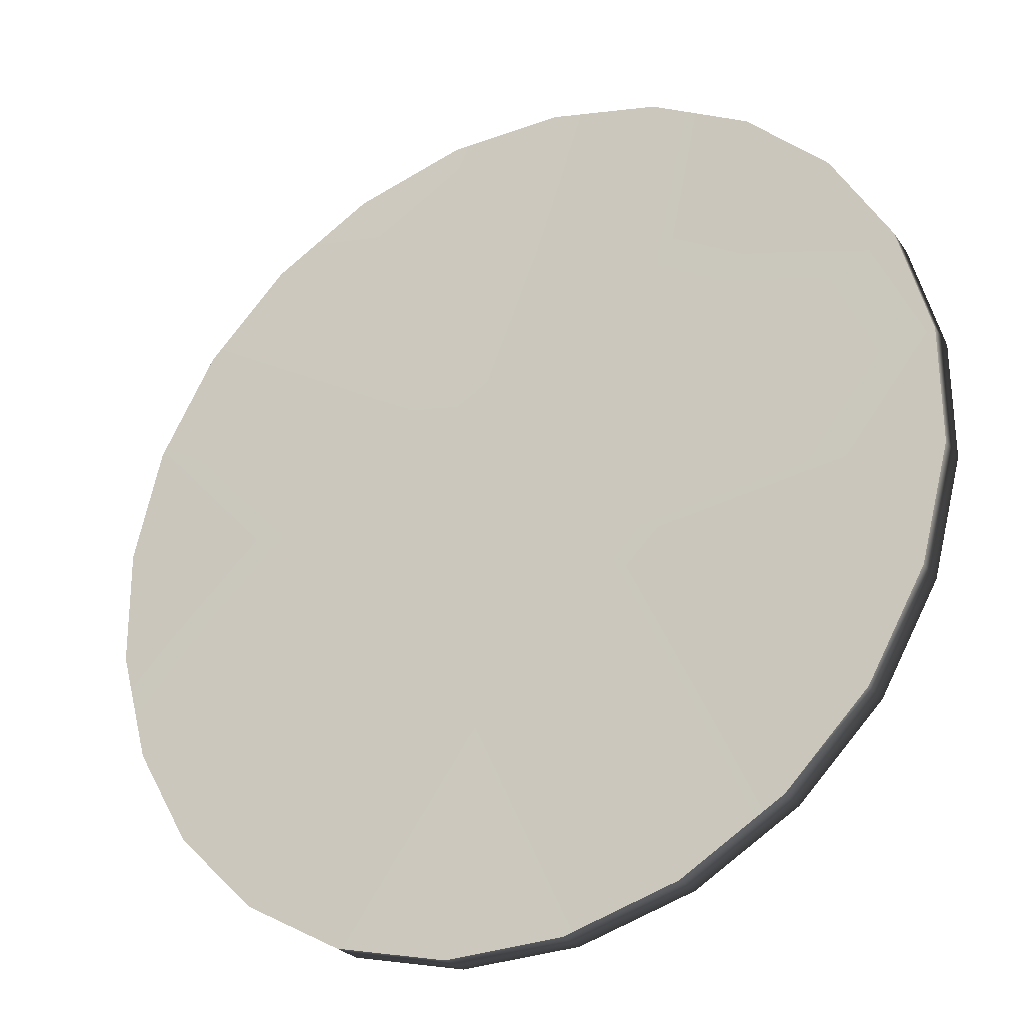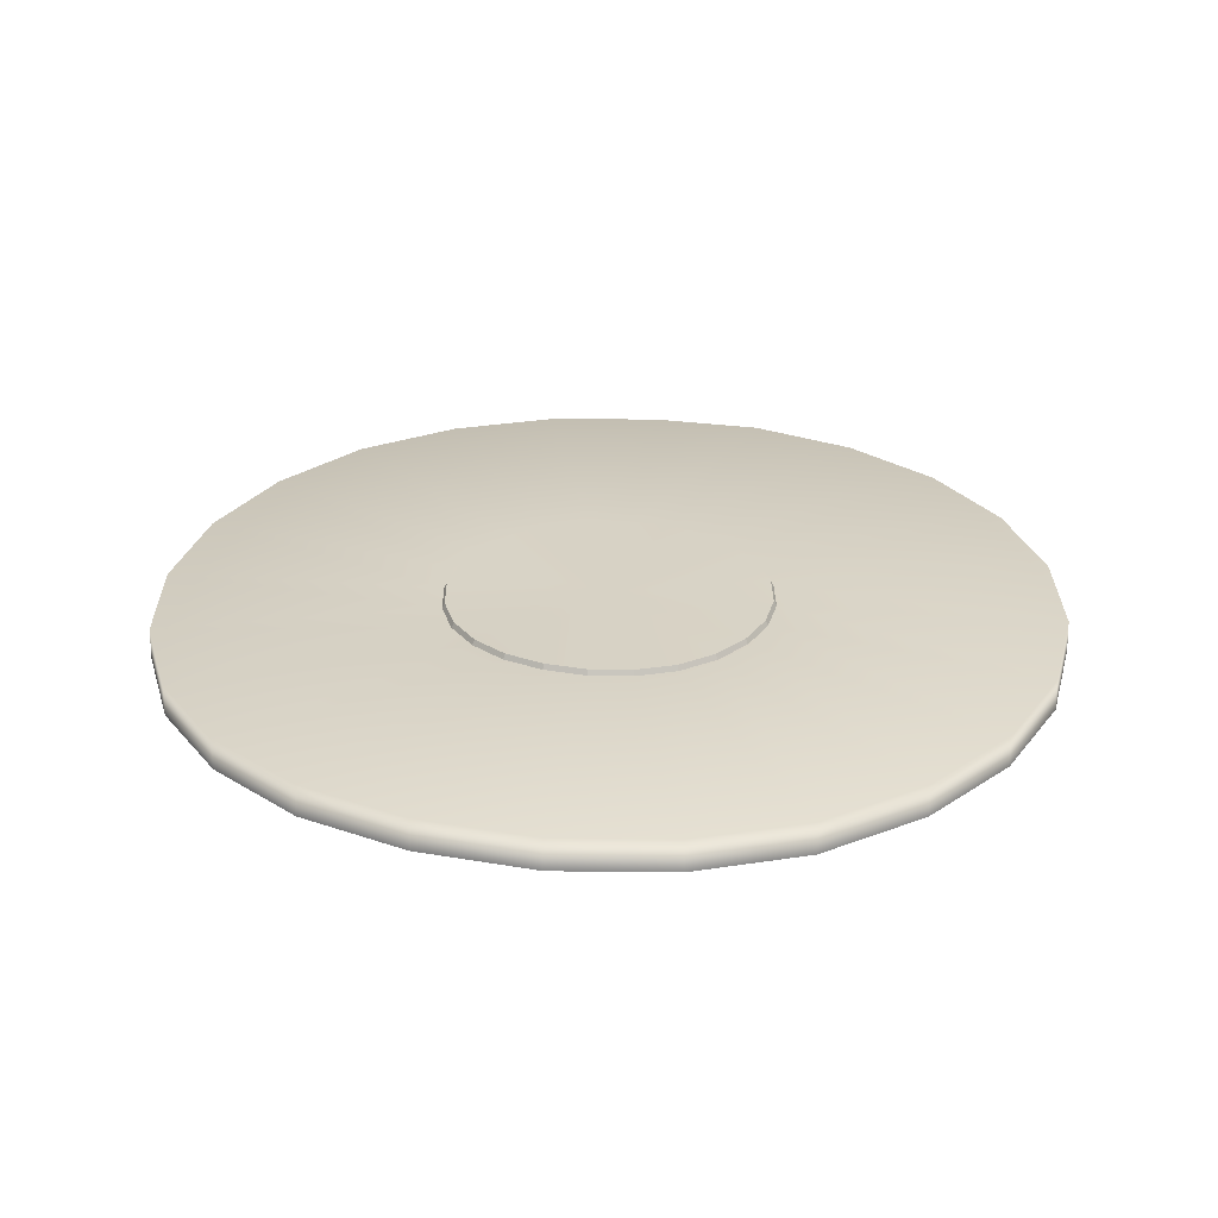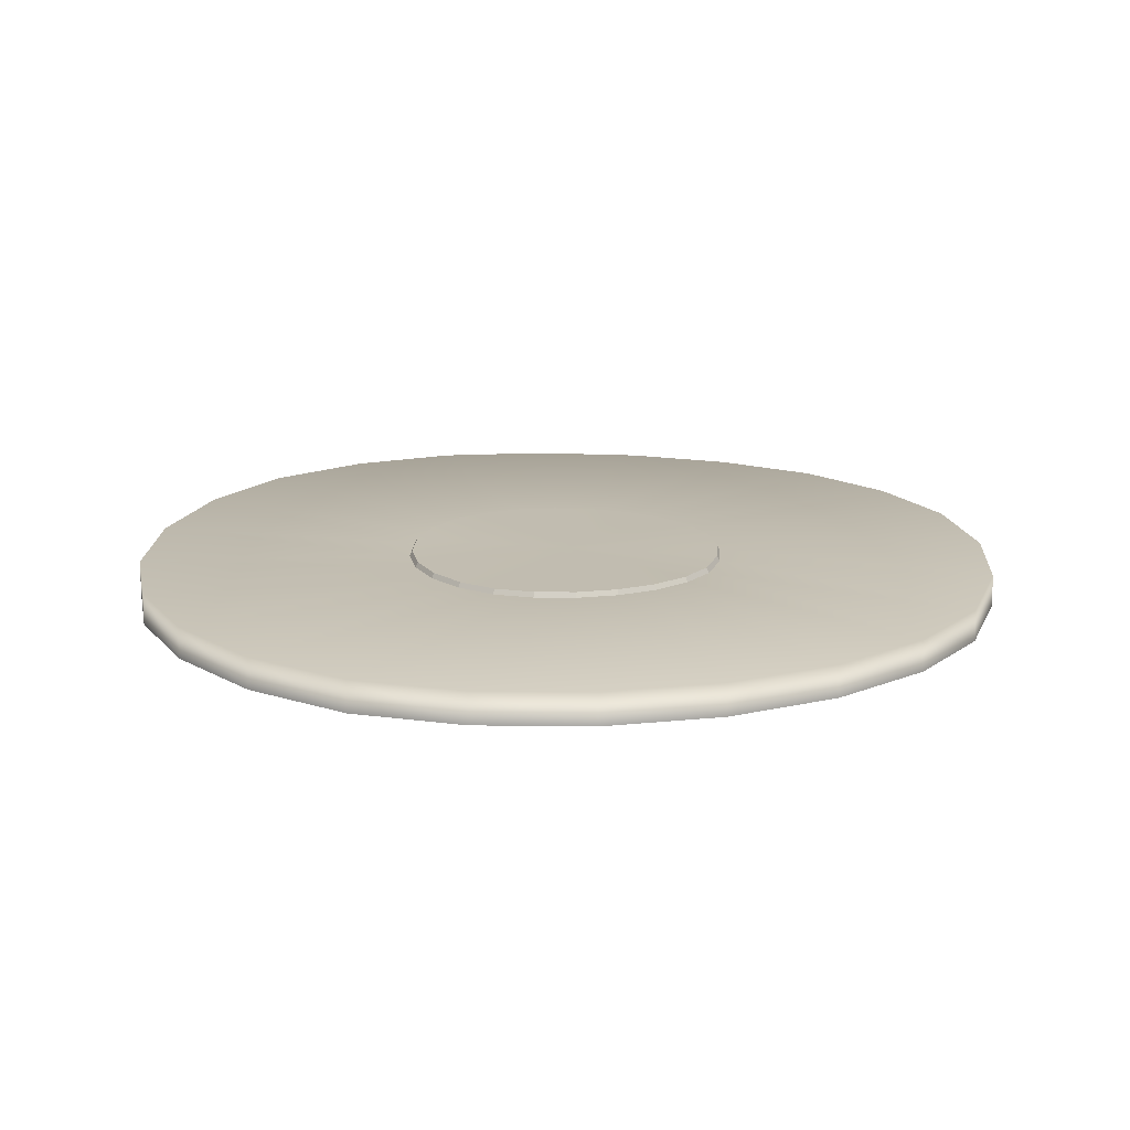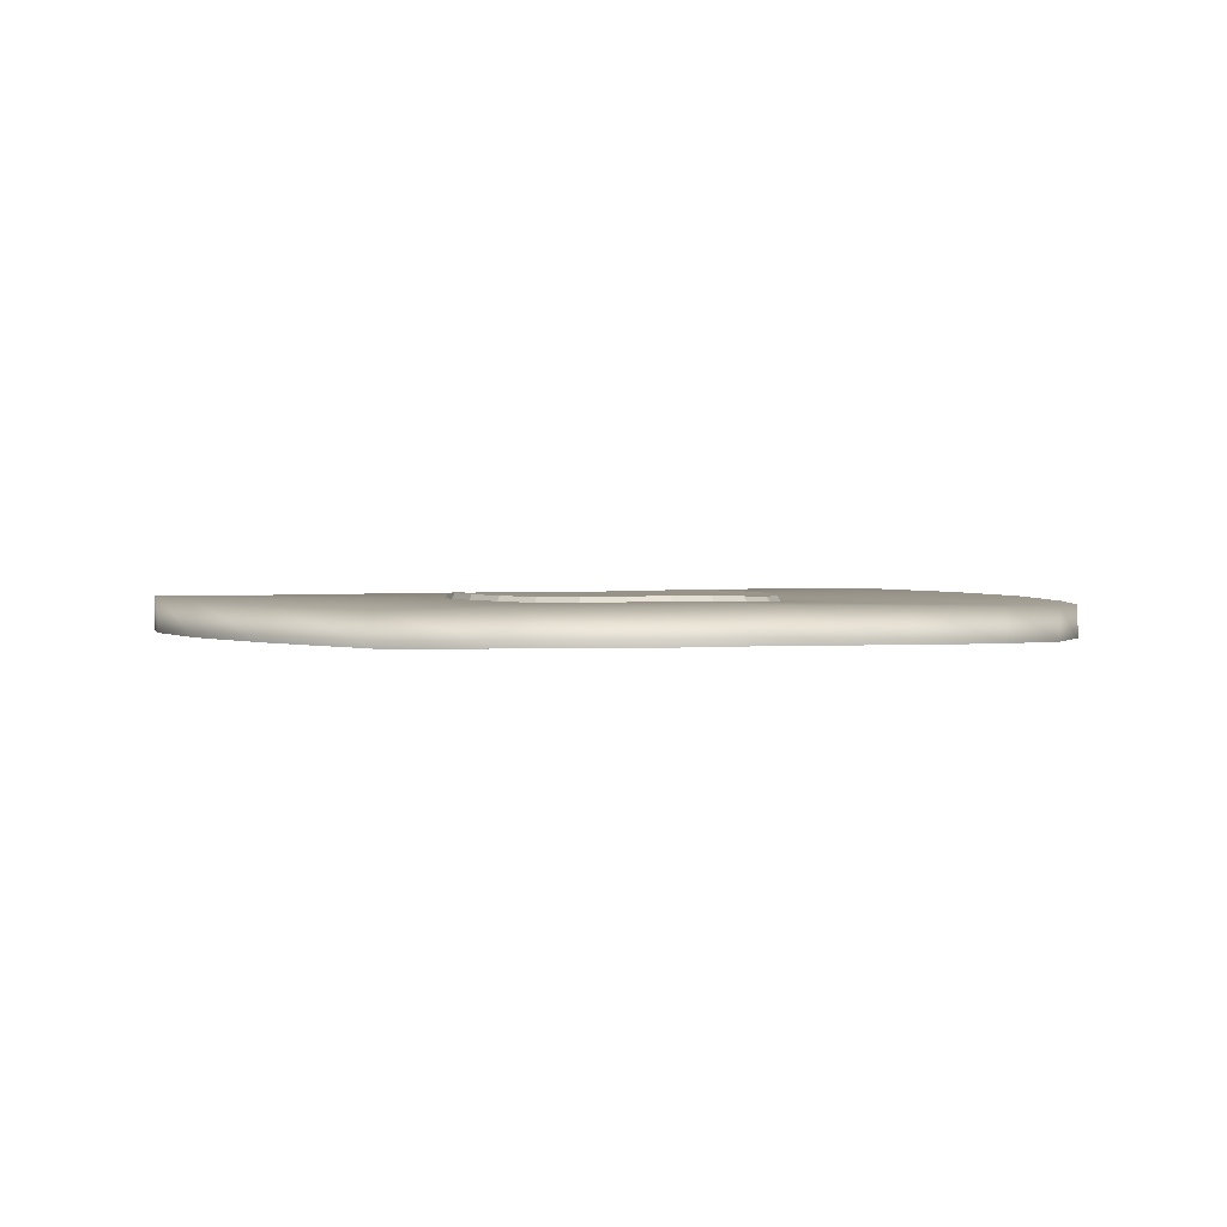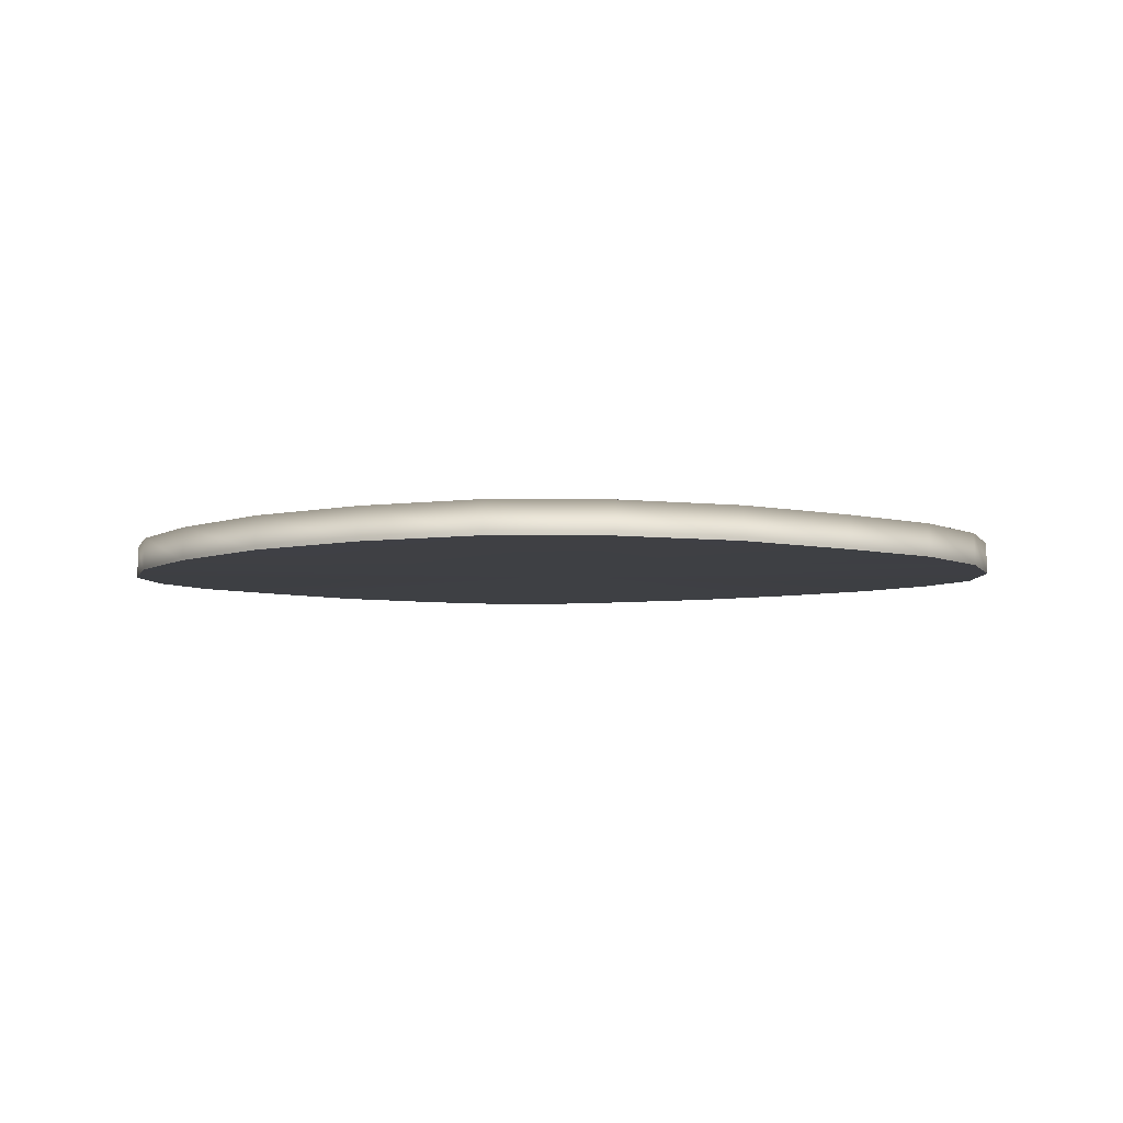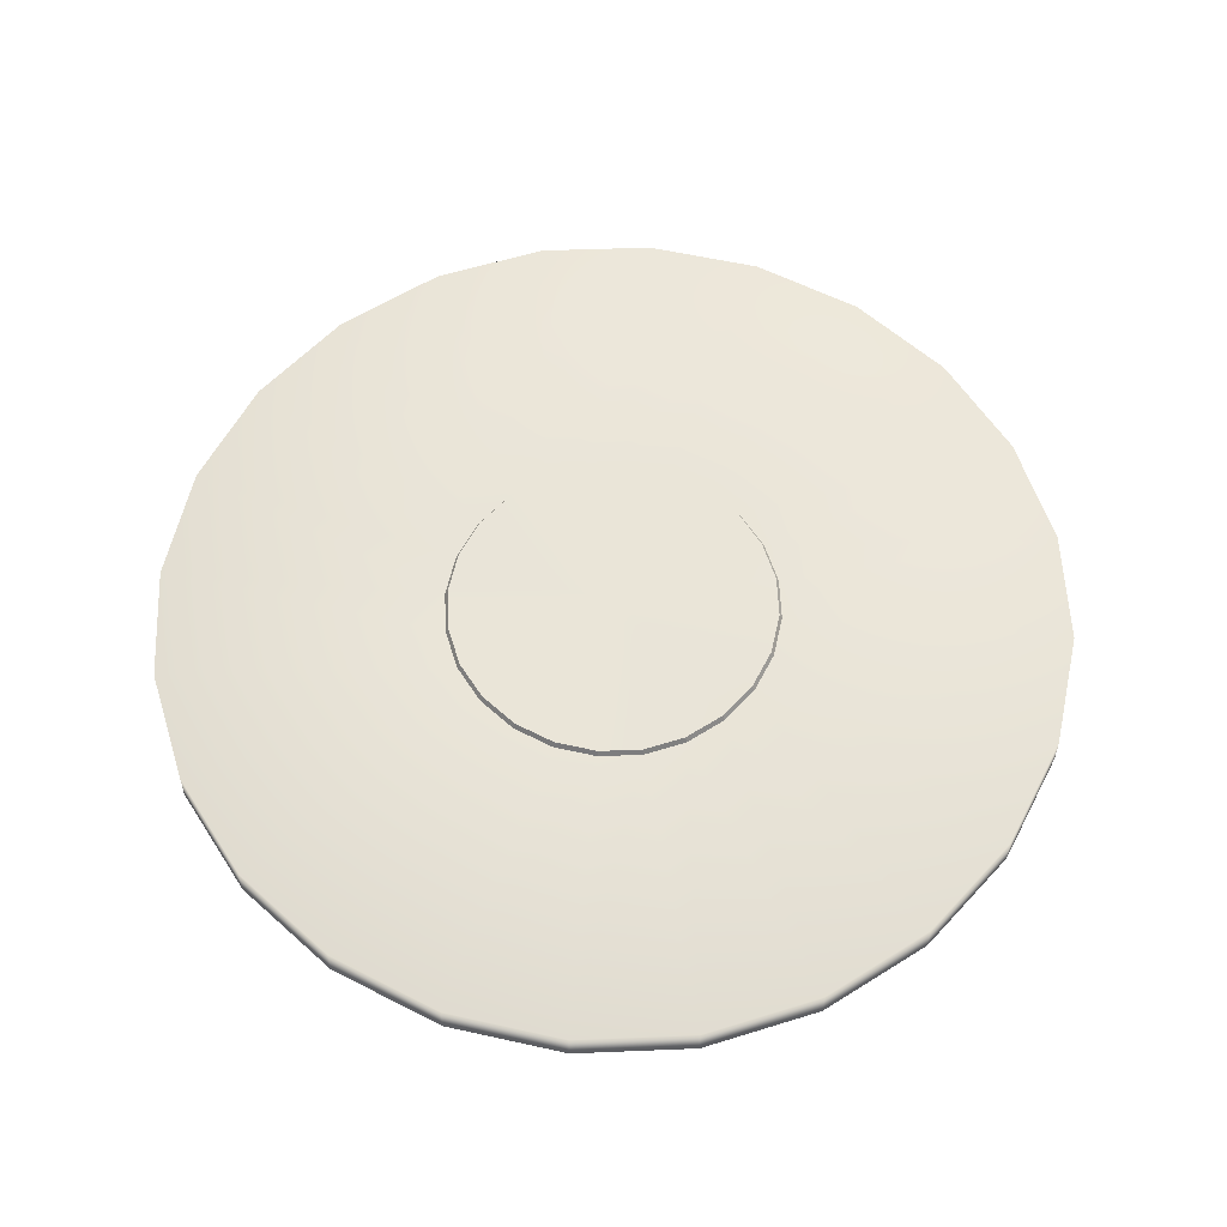
<metadata>
{"format":"obj","ext":"obj","renderer":"f3d","projection":"perspective","resolution":1024,"background":"white","views":[{"elev":-28.8,"azim":29.6,"up":"+Z"},{"elev":27.6,"azim":29.5,"up":"+Y"},{"elev":16.8,"azim":138.4,"up":"+Y"},{"elev":1.4,"azim":-131.7,"up":"+Y"},{"elev":-4.6,"azim":16.4,"up":"+Y"},{"elev":59.3,"azim":-62.5,"up":"+Y"}]}
</metadata>
<code>
g ENV_S09_TurnTableDamaged_COL
v 3.884 0.3813 -0.5114
v 3.818 0.5045 -0.5026
v 3.558 0.5104 -1.47
v 3.619 0.3874 -1.496
v 3.619 0.3874 -1.496
v 3.558 0.5104 -1.47
v 3.055 0.5294 -2.327
v 3.108 0.4067 -2.367
v 3.108 0.4067 -2.367
v 3.055 0.5294 -2.327
v 2.344 0.539 -3.023
v 2.385 0.4165 -3.076
v 2.385 0.4165 -3.076
v 2.344 0.539 -3.023
v 1.474 0.5405 -3.523
v 1.499 0.418 -3.584
v 1.499 0.418 -3.584
v 1.474 0.5405 -3.523
v 0.5026 0.5312 -3.793
v 0.5113 0.4086 -3.858
v 0.5113 0.4086 -3.858
v 0.5026 0.5312 -3.793
v -0.5026 0.5181 -3.808
v -0.5113 0.3952 -3.874
v -0.5113 0.3952 -3.874
v -0.5026 0.5181 -3.808
v -1.474 0.4948 -3.558
v -1.499 0.3715 -3.619
v -1.499 0.3715 -3.619
v -1.474 0.4948 -3.558
v -2.344 0.5085 -3.055
v -2.385 0.3855 -3.108
v -2.385 0.3855 -3.108
v -2.344 0.5085 -3.055
v -3.055 0.5166 -2.344
v -3.108 0.3936 -2.385
v -3.108 0.3936 -2.385
v -3.055 0.5166 -2.344
v -3.558 0.5263 -1.474
v -3.619 0.4036 -1.499
v -3.619 0.4036 -1.499
v -3.558 0.5263 -1.474
v -3.818 0.5142 -0.5026
v -3.884 0.3913 -0.5114
v -3.884 0.3913 -0.5114
v -3.818 0.5142 -0.5026
v -3.818 0.4996 0.5027
v -3.884 0.3764 0.5113
v -3.884 0.3764 0.5113
v -3.818 0.4996 0.5027
v -3.558 0.4812 1.474
v -3.619 0.3577 1.499
v -3.619 0.3577 1.499
v -3.558 0.4812 1.474
v -3.055 0.4764 2.344
v -3.108 0.3528 2.385
v -3.108 0.3528 2.385
v -3.055 0.4764 2.344
v -2.344 0.4871 3.055
v -2.385 0.3637 3.108
v -2.385 0.3637 3.108
v -2.344 0.4871 3.055
v -1.474 0.5115 3.558
v -1.499 0.3885 3.619
v -1.499 0.3885 3.619
v -1.474 0.5115 3.558
v -0.5026 0.5338 3.818
v -0.5113 0.4112 3.884
v -0.5113 0.4112 3.884
v -0.5026 0.5338 3.818
v 0.5026 0.5544 3.818
v 0.5113 0.4322 3.884
v 0.5113 0.4322 3.884
v 0.5026 0.5544 3.818
v 1.474 0.5485 3.558
v 1.499 0.4262 3.619
v 1.499 0.4262 3.619
v 1.474 0.5485 3.558
v 2.344 0.5301 3.055
v 2.385 0.4074 3.108
v 2.385 0.4074 3.108
v 2.344 0.5301 3.055
v 3.055 0.5049 2.344
v 3.108 0.3818 2.385
v 3.108 0.3818 2.385
v 3.055 0.5049 2.344
v 3.558 0.5045 1.474
v 3.619 0.3813 1.499
v 3.619 0.3813 1.499
v 3.558 0.5045 1.474
v 3.818 0.5045 0.5027
v 3.884 0.3813 0.5113
v 3.884 0.3813 0.5113
v 3.818 0.5045 0.5027
v 3.818 0.5045 -0.5026
v 3.884 0.3813 -0.5114
v 10.55 -0.378 1.388
v -1.997e-06 -0.3394 -2.652e-06
v 9.827 -0.378 4.071
v 10.55 -0.378 -1.388
v 8.439 -0.3771 6.475
v 9.827 -0.3626 -4.062
v 6.475 -0.31 8.439
v 8.439 -0.3115 -6.429
v 4.071 -0.261 9.827
v 6.475 -0.2863 -8.354
v 1.388 -0.2464 10.55
v 4.071 -0.2826 -9.735
v -1.388 -0.3016 10.55
v 1.388 -0.3062 -10.48
v -4.071 -0.36 9.827
v -1.388 -0.3404 -10.52
v -6.475 -0.4239 8.439
v -4.071 -0.4024 -9.827
v -8.439 -0.4522 6.475
v -6.475 -0.3668 -8.439
v -9.827 -0.44 4.071
v -8.439 -0.3467 -6.475
v -10.55 -0.3918 1.388
v -9.827 -0.3216 -4.071
v -10.55 -0.3538 -1.388
v -7.568e-08 0.5184 -1.949e-07
v 3.818 0.5045 0.5027
v 3.558 0.5045 1.474
v 3.055 0.5049 2.344
v 3.818 0.5045 -0.5026
v 2.344 0.5301 3.055
v 3.558 0.5104 -1.47
v 1.474 0.5485 3.558
v 3.055 0.5294 -2.327
v 0.5026 0.5544 3.818
v 2.344 0.539 -3.023
v -0.5026 0.5338 3.818
v 1.474 0.5405 -3.523
v -1.474 0.5115 3.558
v 0.5026 0.5312 -3.793
v -2.344 0.4871 3.055
v -0.5026 0.5181 -3.808
v -3.055 0.4764 2.344
v -1.474 0.4948 -3.558
v -3.558 0.4812 1.474
v -2.344 0.5085 -3.055
v -3.818 0.4996 0.5027
v -3.055 0.5166 -2.344
v -3.818 0.5142 -0.5026
v -3.558 0.5263 -1.474
v 3.884 0.3813 0.5113
v 10.53 0.3765 1.386
v 9.808 0.3765 4.063
v 3.619 0.3813 1.499
v 3.884 0.3813 -0.5114
v 8.422 0.3777 6.463
v 3.108 0.3818 2.385
v 10.53 0.3765 -1.386
v 3.619 0.3874 -1.496
v 6.463 0.4471 8.422
v 2.385 0.4074 3.108
v 9.808 0.3929 -4.054
v 3.108 0.4067 -2.367
v 4.063 0.498 9.808
v 1.499 0.4262 3.619
v 8.422 0.4452 -6.415
v 2.385 0.4165 -3.076
v 1.386 0.5142 10.53
v 0.5113 0.4322 3.884
v 6.463 0.4718 -8.335
v 1.499 0.418 -3.584
v -1.386 0.4574 10.53
v -0.5113 0.4112 3.884
v 4.063 0.4758 -9.714
v 0.5113 0.4086 -3.858
v -4.063 0.3959 9.808
v -1.499 0.3885 3.619
v 1.386 0.4502 -10.46
v -0.5113 0.3952 -3.874
v -6.463 0.3286 8.422
v -2.385 0.3637 3.108
v -1.386 0.4141 -10.5
v -1.499 0.3715 -3.619
v -8.422 0.2991 6.463
v -3.108 0.3528 2.385
v -4.063 0.3498 -9.808
v -2.385 0.3855 -3.108
v -9.808 0.3125 4.063
v -3.619 0.3577 1.499
v -6.463 0.3877 -8.422
v -3.108 0.3936 -2.385
v -10.53 0.3631 1.386
v -3.884 0.3764 0.5113
v -8.422 0.4098 -6.463
v -3.619 0.4036 -1.499
v -10.53 0.4035 -1.386
v -3.884 0.3913 -0.5114
v -9.808 0.4368 -4.063
v -8.439 -0.4522 6.475
v -9.827 -0.44 4.071
v -6.475 -0.4239 8.439
v -10.55 -0.3918 1.388
v -10.55 -0.3538 -1.388
v -4.071 -0.36 9.827
v -9.827 -0.3216 -4.071
v -8.439 -0.3467 -6.475
v -1.388 -0.3016 10.55
v -6.475 -0.3668 -8.439
v 1.388 -0.2464 10.55
v -4.071 -0.4024 -9.827
v 4.071 -0.261 9.827
v -1.388 -0.3404 -10.52
v 6.475 -0.31 8.439
v 1.388 -0.3062 -10.48
v 8.439 -0.3771 6.475
v 4.071 -0.2826 -9.735
v 9.827 -0.378 4.071
v 6.475 -0.2863 -8.354
v 10.55 -0.378 1.388
v 8.439 -0.3115 -6.429
v 10.55 -0.378 -1.388
v 9.827 -0.3626 -4.062
g ENV_S09_TurnTableDamaged_COL_0
f 3 2 1
f 4 3 1
f 7 6 5
f 8 7 5
f 11 10 9
f 12 11 9
f 15 14 13
f 16 15 13
f 19 18 17
f 20 19 17
f 23 22 21
f 24 23 21
f 27 26 25
f 28 27 25
f 31 30 29
f 32 31 29
f 35 34 33
f 36 35 33
f 39 38 37
f 40 39 37
f 43 42 41
f 44 43 41
f 47 46 45
f 48 47 45
f 51 50 49
f 52 51 49
f 55 54 53
f 56 55 53
f 59 58 57
f 60 59 57
f 63 62 61
f 64 63 61
f 67 66 65
f 68 67 65
f 71 70 69
f 72 71 69
f 75 74 73
f 76 75 73
f 79 78 77
f 80 79 77
f 83 82 81
f 84 83 81
f 87 86 85
f 88 87 85
f 91 90 89
f 92 91 89
f 95 94 93
f 96 95 93
f 99 98 97
f 97 98 100
f 101 98 99
f 100 98 102
f 103 98 101
f 102 98 104
f 105 98 103
f 104 98 106
f 107 98 105
f 106 98 108
f 109 98 107
f 108 98 110
f 111 98 109
f 110 98 112
f 113 98 111
f 112 98 114
f 115 98 113
f 114 98 116
f 117 98 115
f 116 98 118
f 119 98 117
f 118 98 120
f 121 98 119
f 120 98 121
f 124 123 122
f 125 124 122
f 123 126 122
f 127 125 122
f 126 128 122
f 129 127 122
f 128 130 122
f 131 129 122
f 130 132 122
f 133 131 122
f 132 134 122
f 135 133 122
f 134 136 122
f 137 135 122
f 136 138 122
f 139 137 122
f 138 140 122
f 141 139 122
f 140 142 122
f 143 141 122
f 142 144 122
f 145 143 122
f 144 146 122
f 146 145 122
f 149 148 147
f 150 149 147
f 147 148 151
f 152 149 150
f 153 152 150
f 148 154 151
f 151 154 155
f 156 152 153
f 157 156 153
f 154 158 155
f 155 158 159
f 160 156 157
f 161 160 157
f 158 162 159
f 159 162 163
f 164 160 161
f 165 164 161
f 162 166 163
f 163 166 167
f 168 164 165
f 169 168 165
f 166 170 167
f 167 170 171
f 172 168 169
f 173 172 169
f 170 174 171
f 171 174 175
f 176 172 173
f 177 176 173
f 174 178 175
f 175 178 179
f 180 176 177
f 181 180 177
f 178 182 179
f 179 182 183
f 184 180 181
f 185 184 181
f 182 186 183
f 183 186 187
f 188 184 185
f 189 188 185
f 186 190 187
f 187 190 191
f 192 188 189
f 193 192 189
f 191 194 193
f 190 194 191
f 194 192 193
f 195 180 184
f 196 195 184
f 196 184 188
f 195 197 180
f 198 196 188
f 198 188 192
f 197 176 180
f 199 198 192
f 199 192 194
f 197 200 176
f 201 199 194
f 201 194 190
f 200 172 176
f 202 201 190
f 200 203 172
f 202 190 186
f 203 168 172
f 204 202 186
f 203 205 168
f 204 186 182
f 205 164 168
f 206 204 182
f 205 207 164
f 206 182 178
f 207 160 164
f 208 206 178
f 207 209 160
f 208 178 174
f 209 156 160
f 210 208 174
f 209 211 156
f 210 174 170
f 211 152 156
f 212 210 170
f 211 213 152
f 212 170 166
f 213 149 152
f 214 212 166
f 213 215 149
f 214 166 162
f 215 148 149
f 216 214 162
f 148 215 217
f 216 162 158
f 154 148 217
f 218 216 158
f 217 218 154
f 218 158 154

</code>
